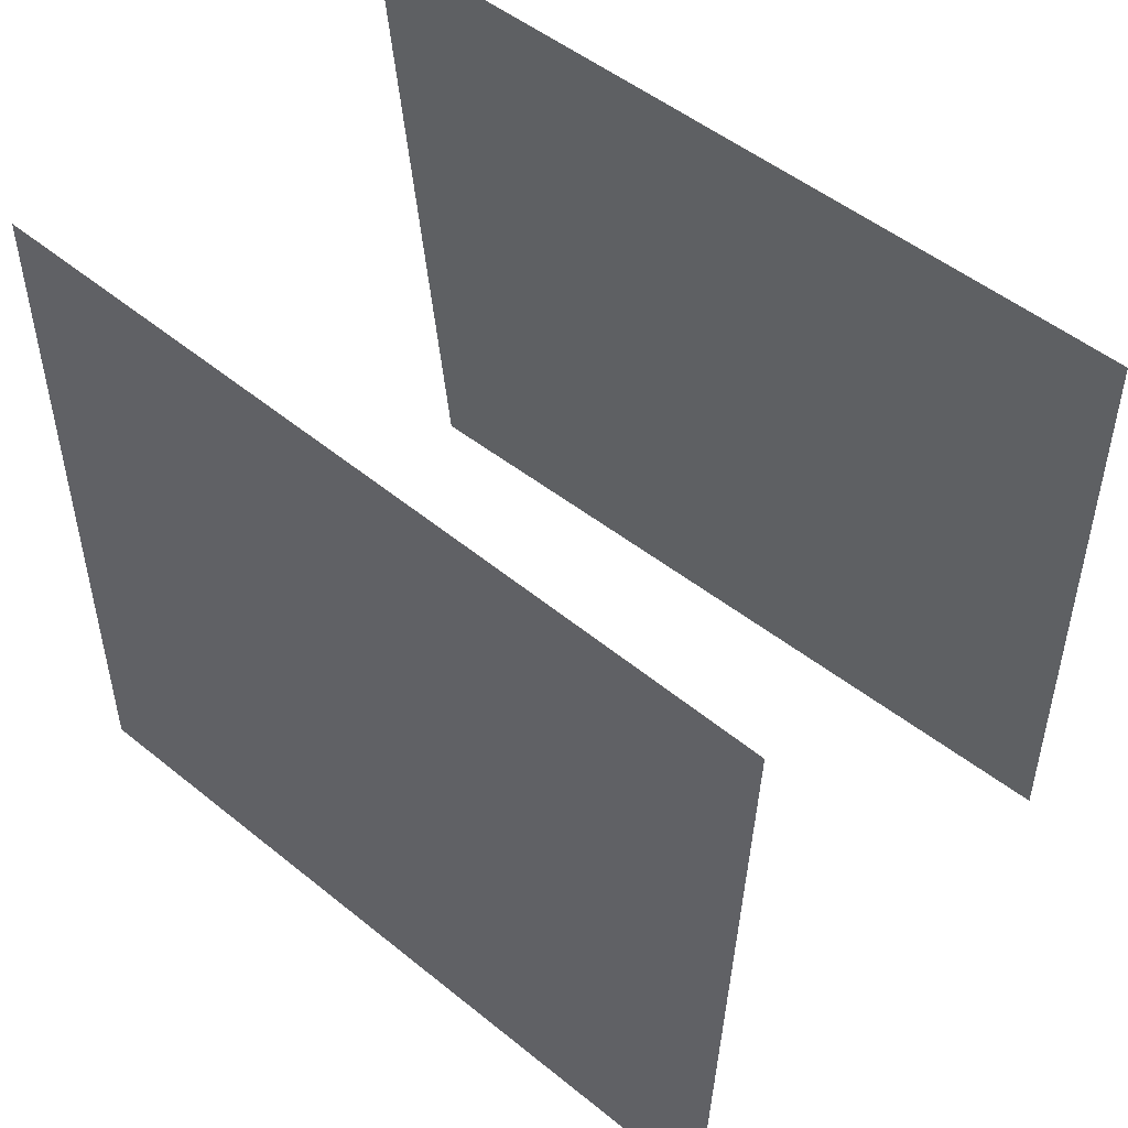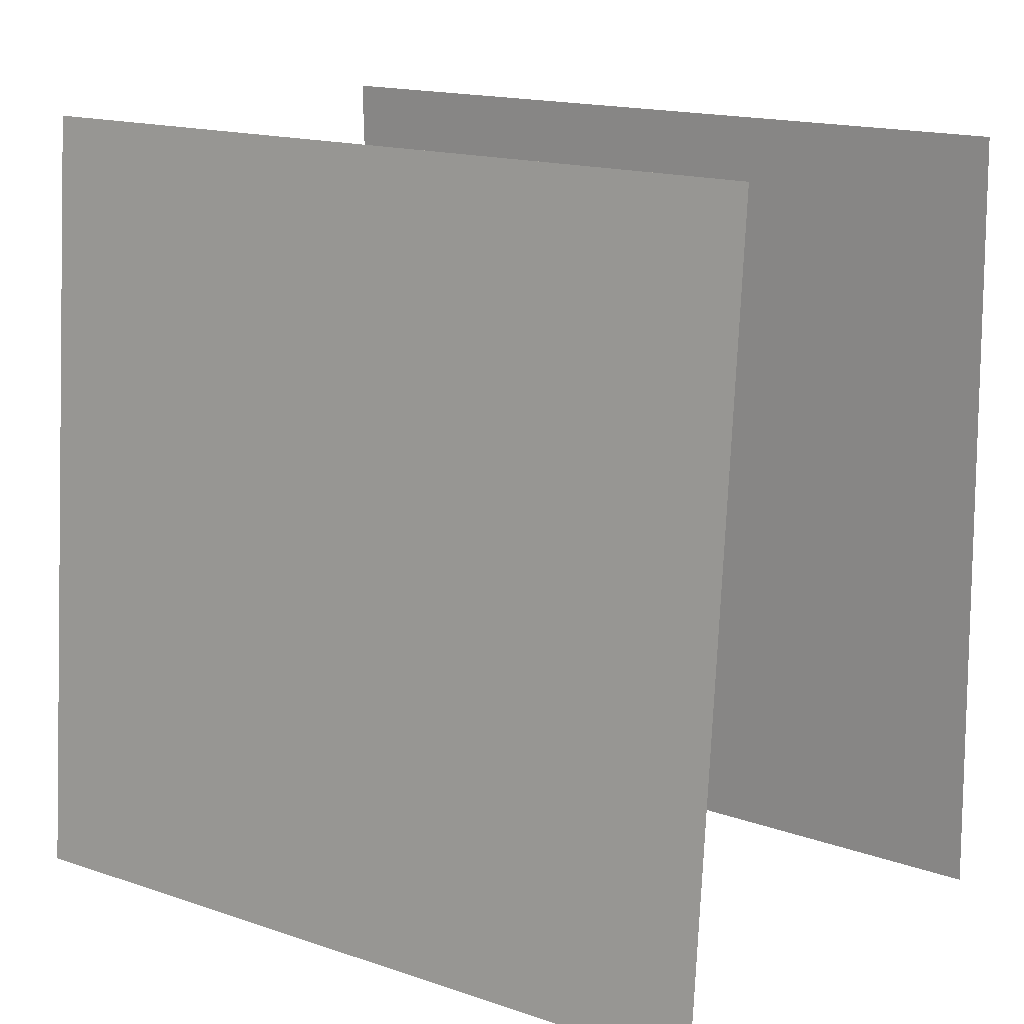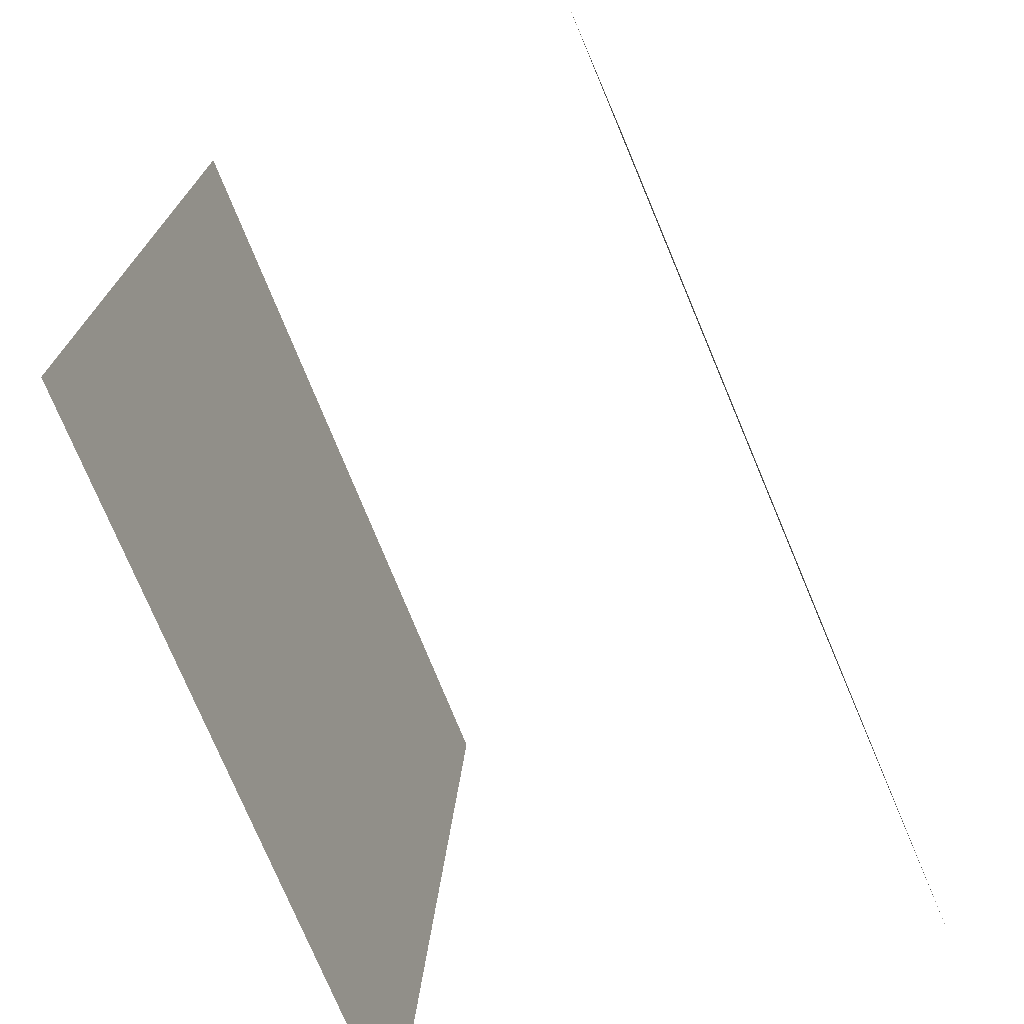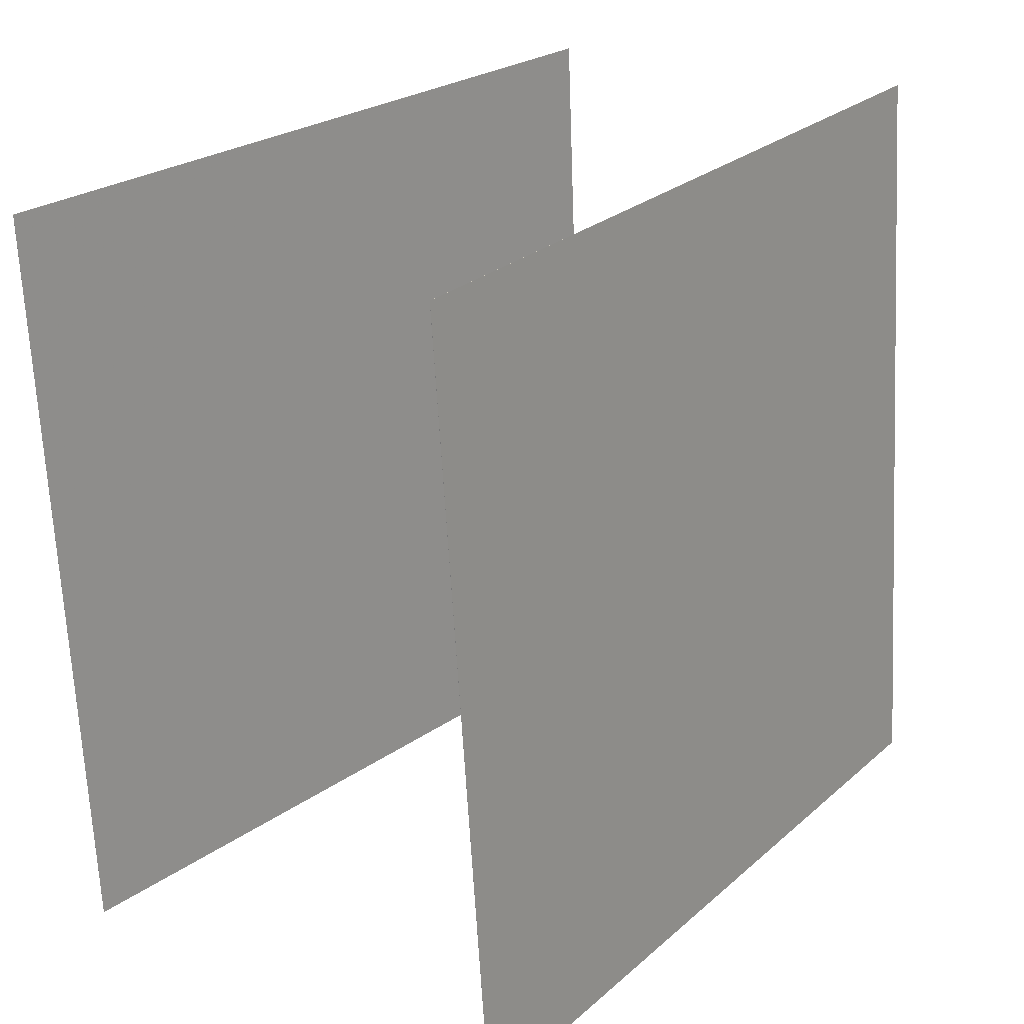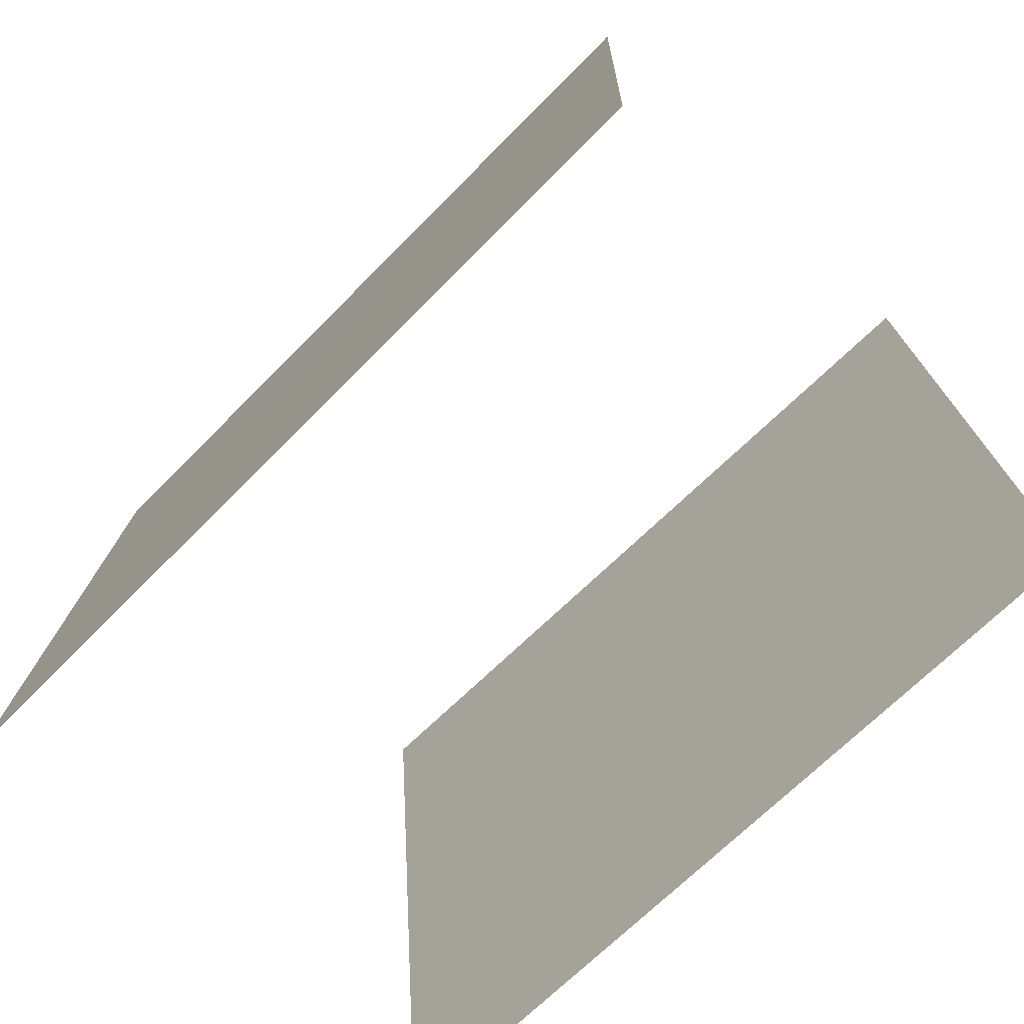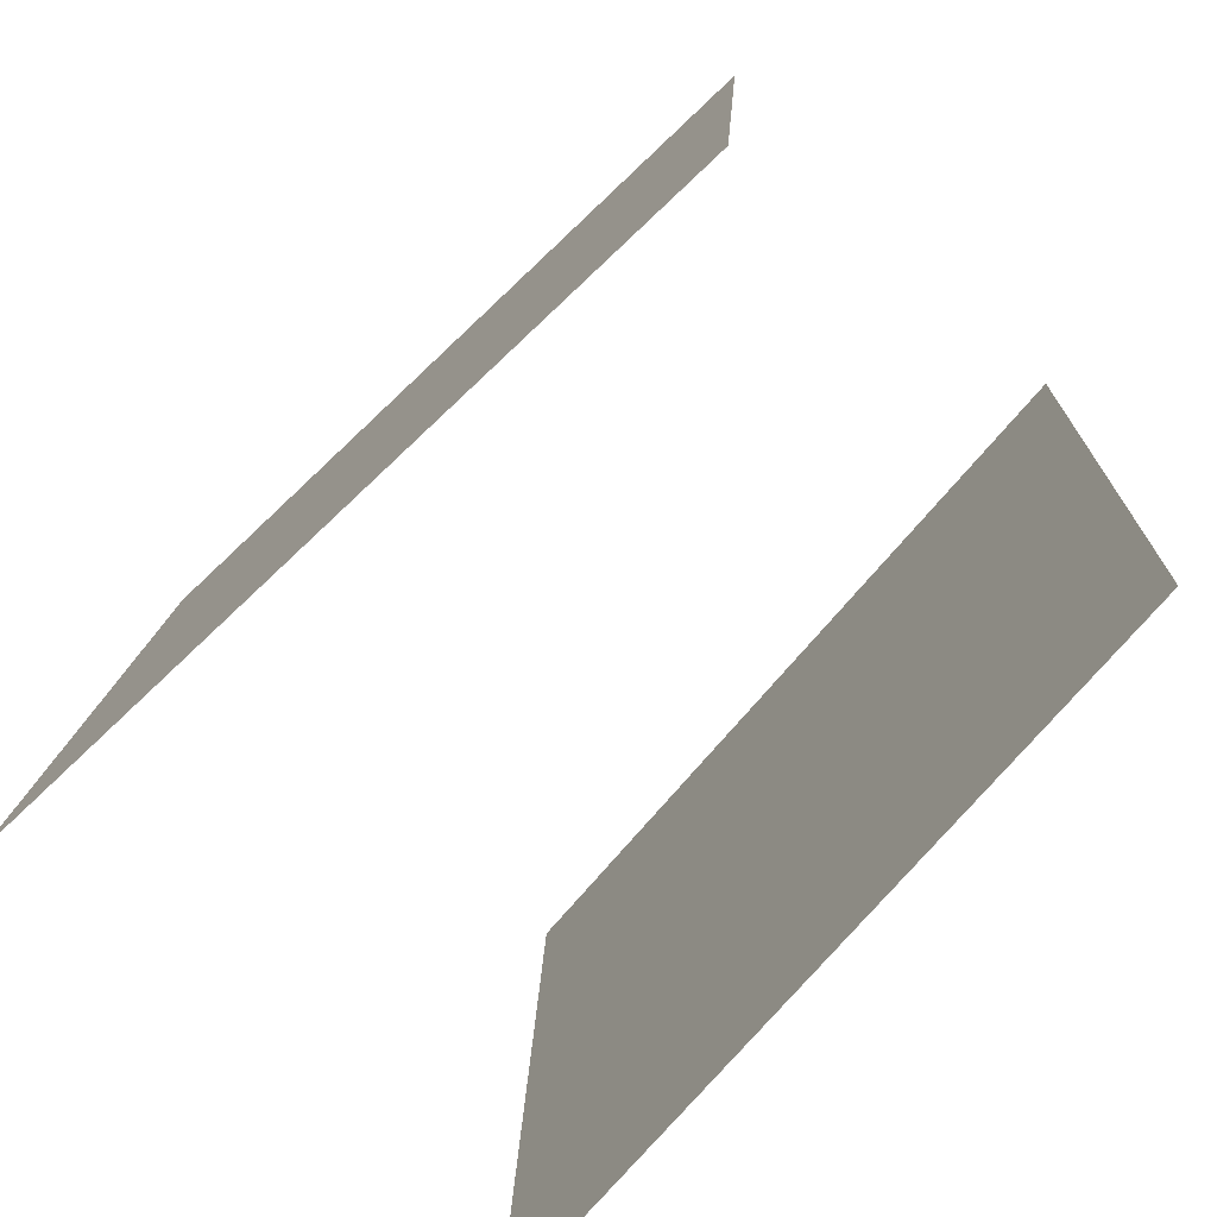
<metadata>
{"format":"obj","ext":"obj","renderer":"f3d","projection":"perspective","resolution":1024,"background":"white","views":[{"elev":56.0,"azim":126.2,"up":"+Y"},{"elev":15.7,"azim":-57.5,"up":"+Y"},{"elev":-70.3,"azim":18.7,"up":"+Y"},{"elev":26.1,"azim":38.7,"up":"+Z"},{"elev":-73.4,"azim":131.0,"up":"+Y"},{"elev":-72.6,"azim":135.5,"up":"+Z"}]}
</metadata>
<code>
v 0.3042 0.4351 -0.467
v 0.304 0.4351 -0.467
v 0.2326 0.4328 0.5251
v 0.2324 0.4328 0.5251
v 0.3377 -0.5582 -0.4669
v 0.3376 -0.5582 -0.4669
v 0.2661 -0.5606 0.5252
v 0.266 -0.5606 0.5252
f 1.0 7.0 5.0
f 1.0 3.0 7.0
f 1.0 4.0 3.0
f 1.0 2.0 4.0
f 3.0 8.0 7.0
f 3.0 4.0 8.0
f 5.0 7.0 8.0
f 5.0 8.0 6.0
f 1.0 5.0 6.0
f 1.0 6.0 2.0
f 2.0 6.0 8.0
f 2.0 8.0 4.0
v -0.3535 -0.5466 -0.5199
v -0.3958 -0.551 0.4733
v -0.2788 0.4445 -0.5123
v -0.3212 0.4401 0.4809
v -0.3534 -0.5466 -0.5199
v -0.3957 -0.551 0.4733
v -0.2787 0.4445 -0.5123
v -0.321 0.4401 0.4809
f 9.0 15.0 13.0
f 9.0 11.0 15.0
f 9.0 12.0 11.0
f 9.0 10.0 12.0
f 11.0 16.0 15.0
f 11.0 12.0 16.0
f 13.0 15.0 16.0
f 13.0 16.0 14.0
f 9.0 13.0 14.0
f 9.0 14.0 10.0
f 10.0 14.0 16.0
f 10.0 16.0 12.0

</code>
